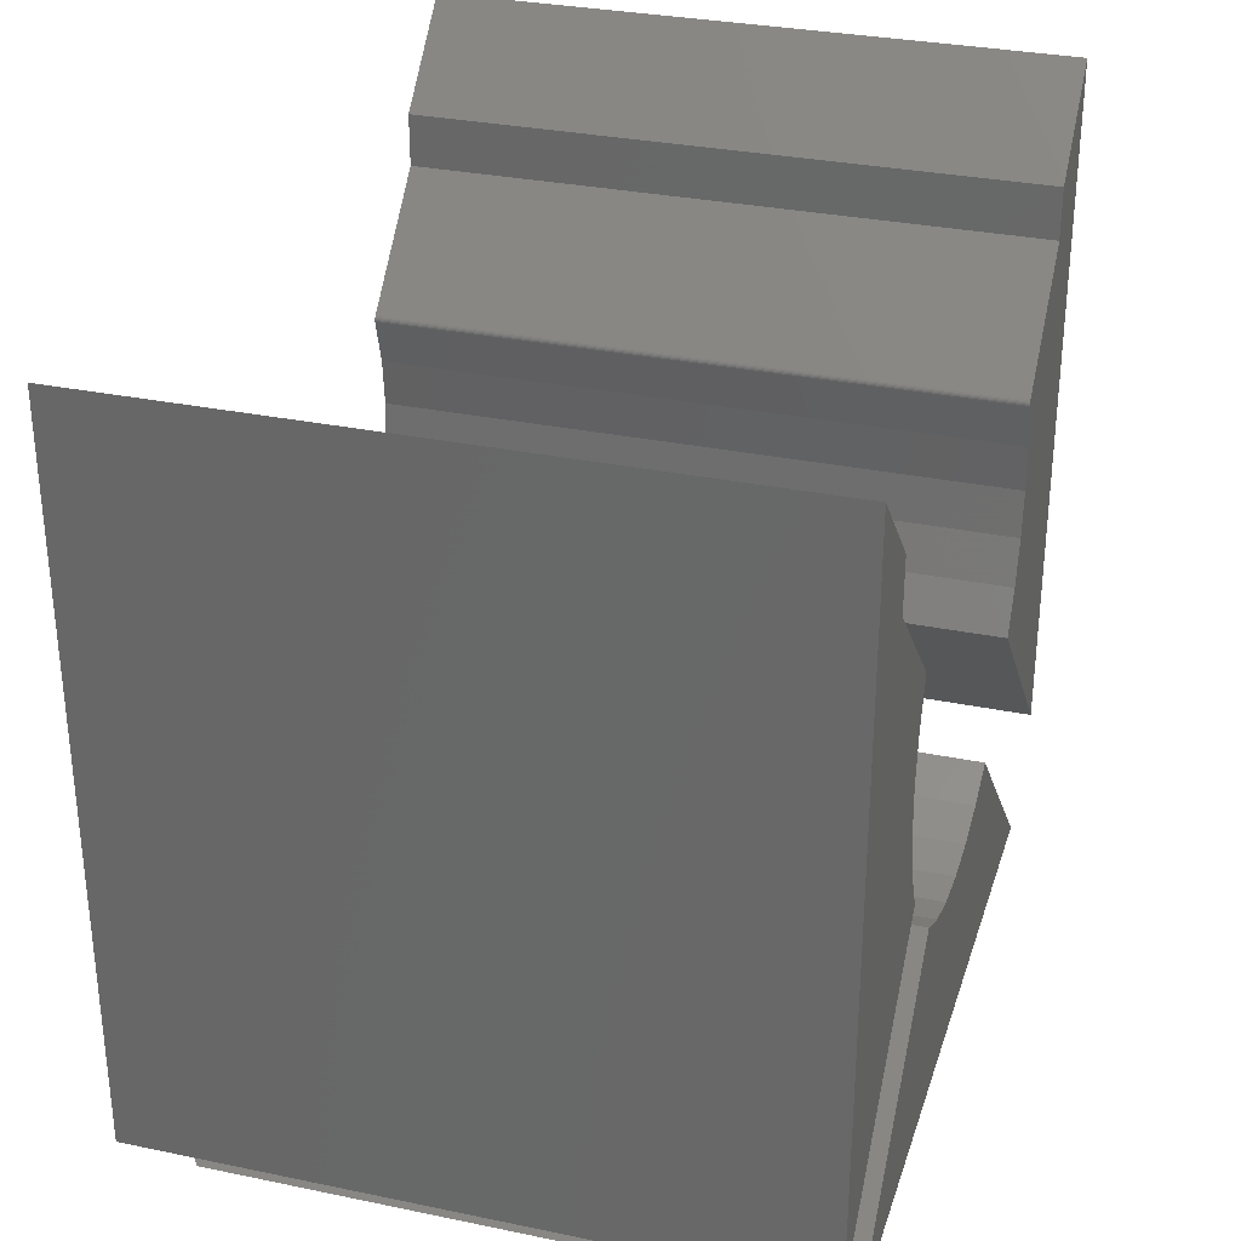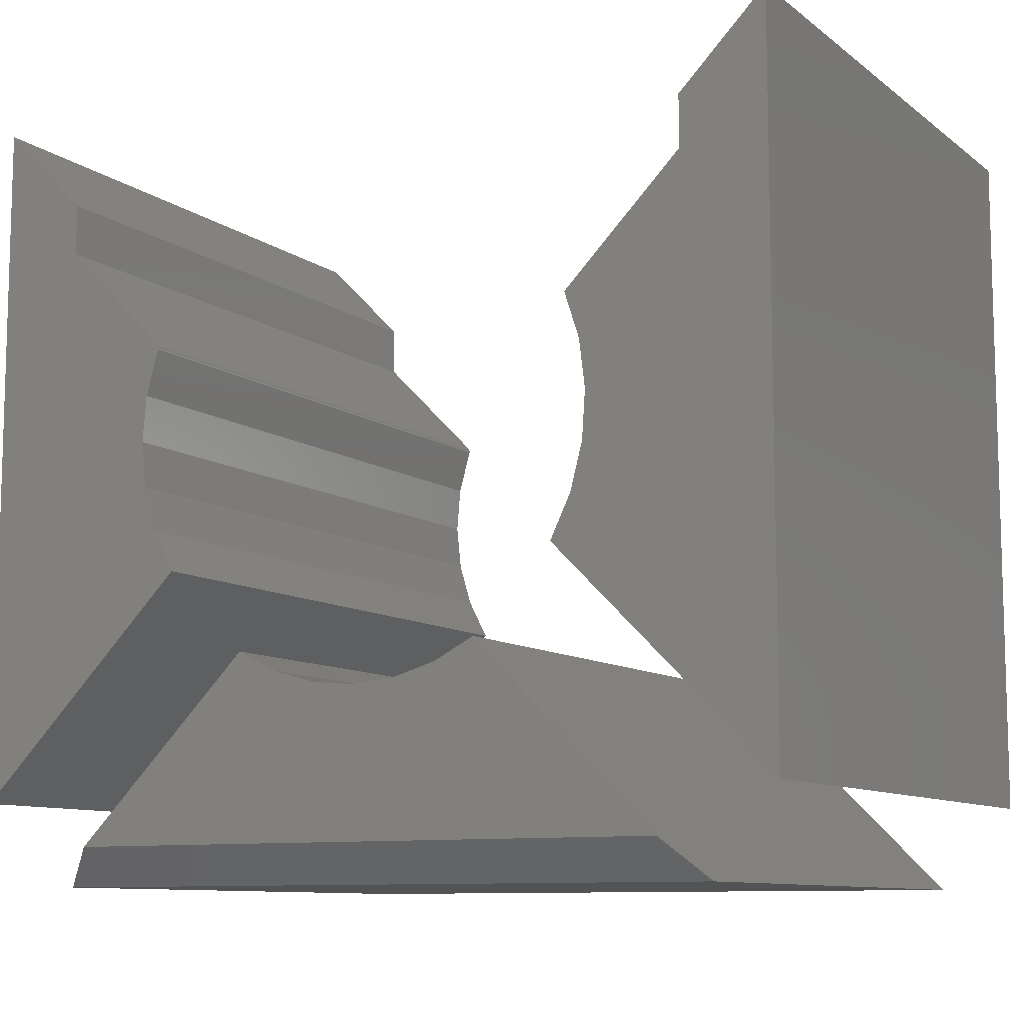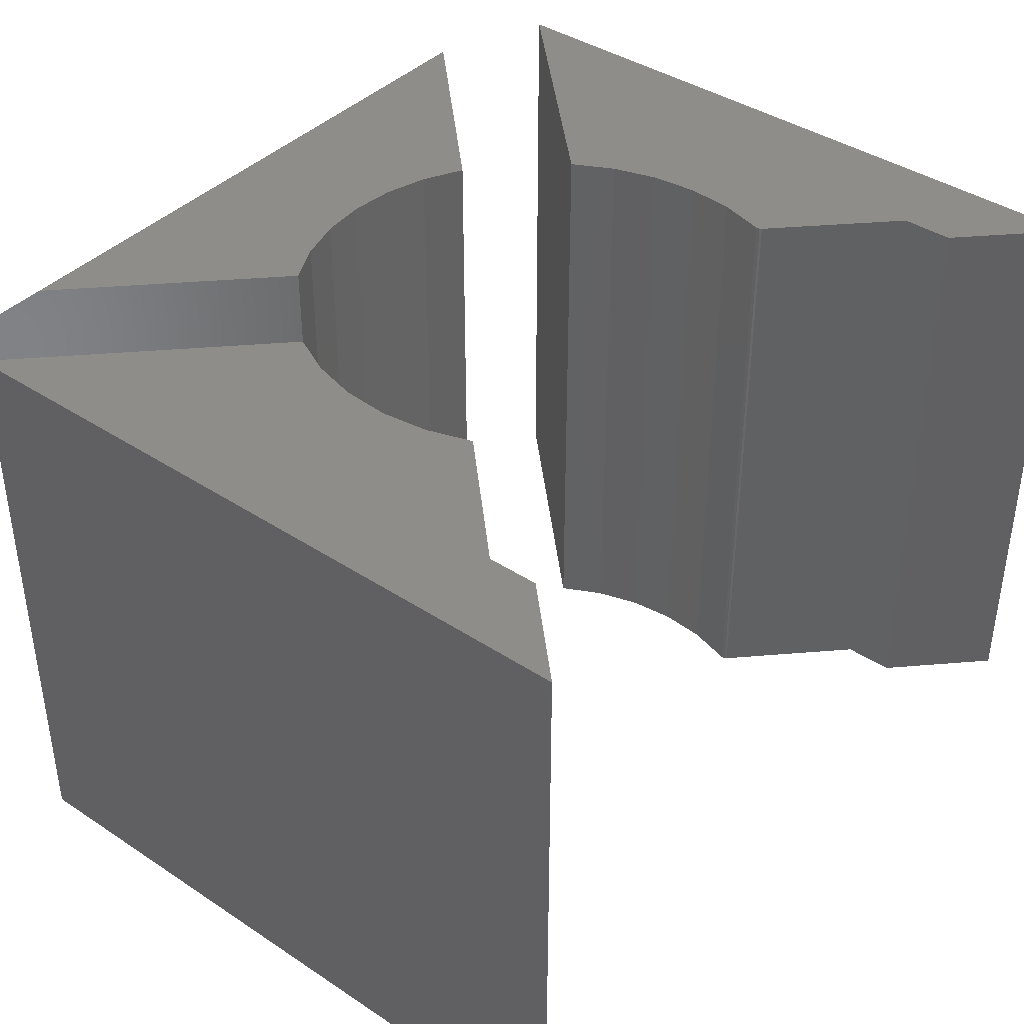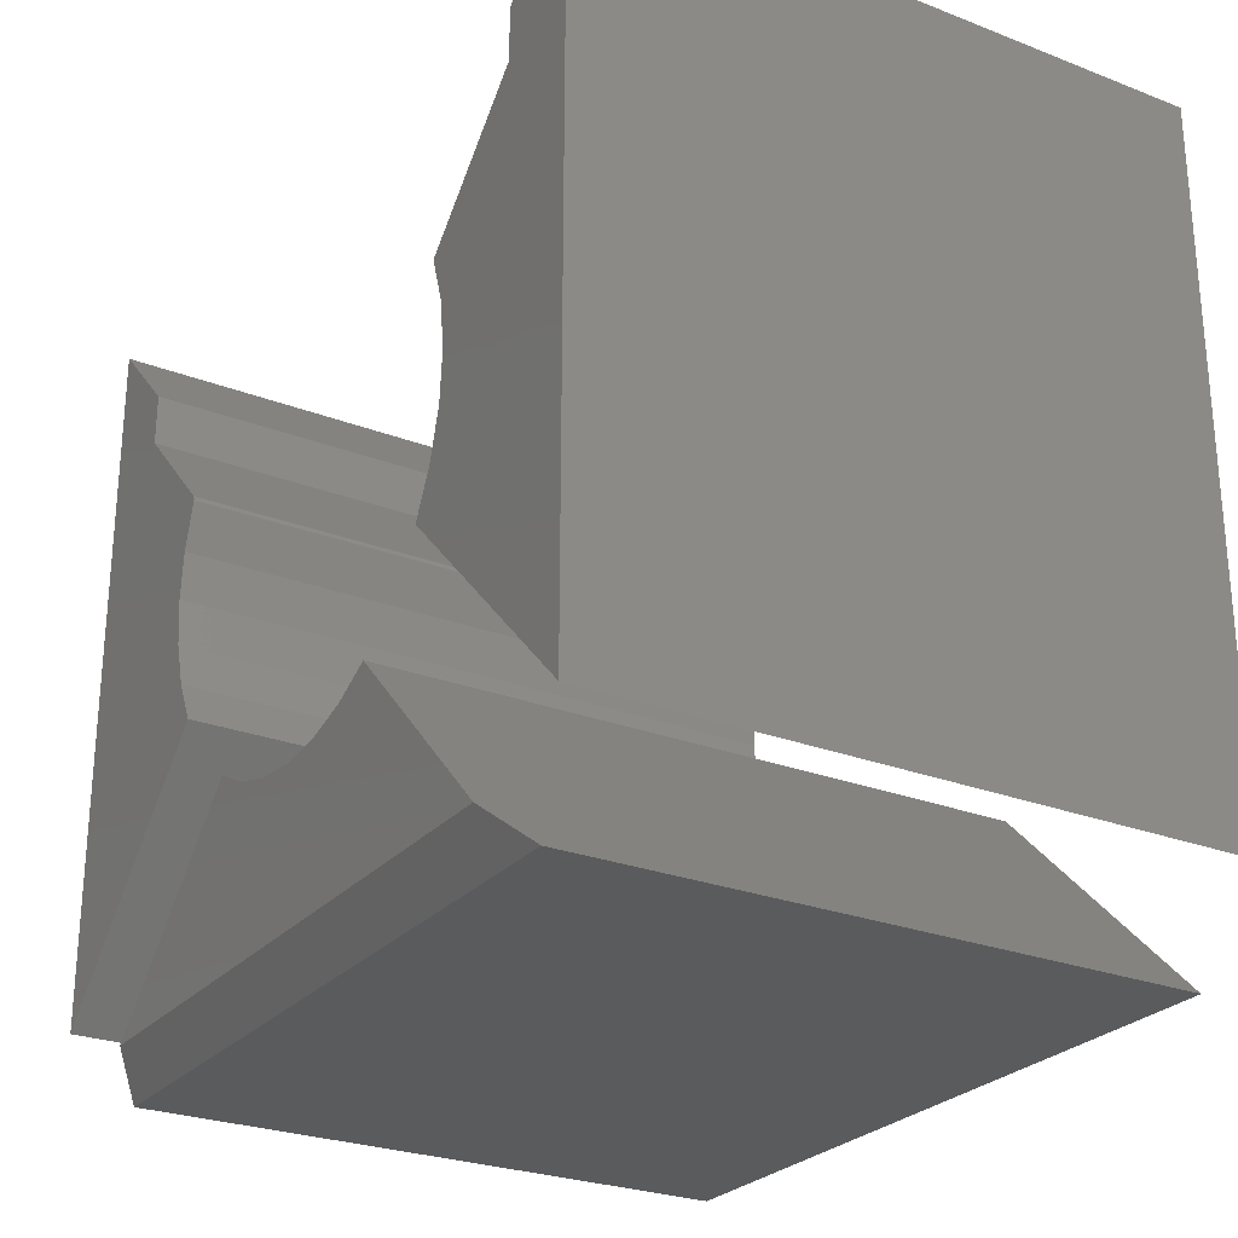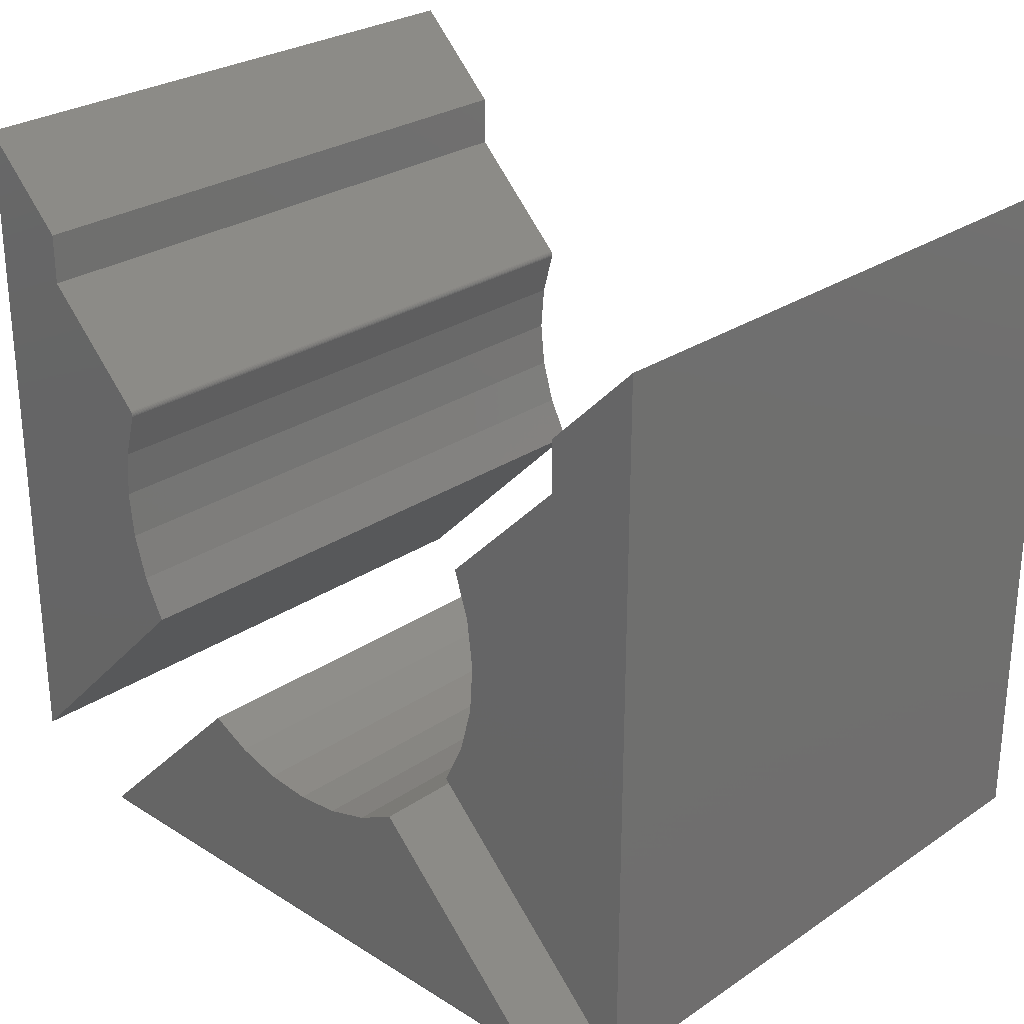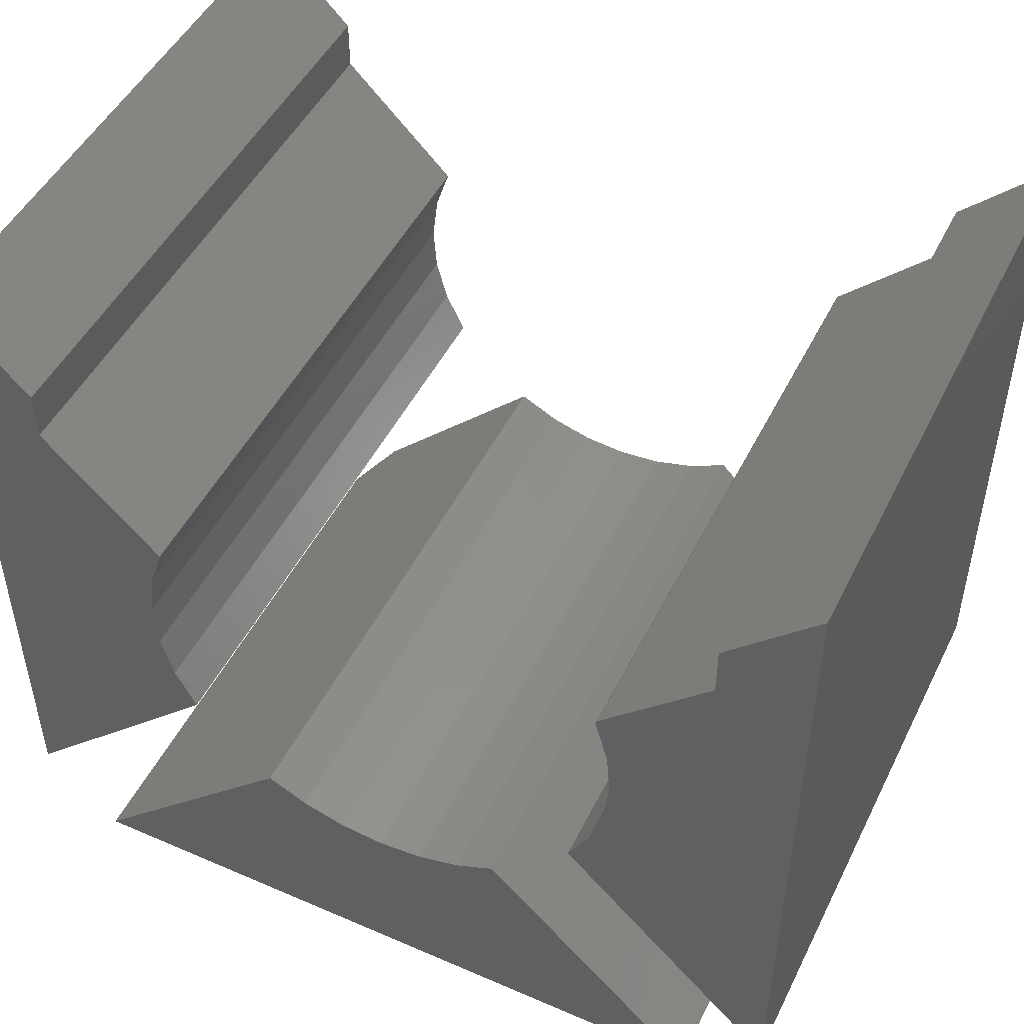
<metadata>
{"format":"stl","ext":"stl","renderer":"f3d","projection":"perspective","resolution":1024,"background":"white","views":[{"elev":31.1,"azim":106.5,"up":"+Y"},{"elev":-9.7,"azim":29.3,"up":"+Y"},{"elev":40.2,"azim":129.1,"up":"+Z"},{"elev":-26.4,"azim":58.7,"up":"+Y"},{"elev":27.3,"azim":44.0,"up":"+Y"},{"elev":48.6,"azim":-154.3,"up":"+Y"}]}
</metadata>
<code>
# stl→obj: 72 verts, 132 faces
v 0.3828 -0.4766 0.75
v 0.1608 -0.2545 0.75
v 0.1117 -0.2795 0.75
v 0.05875 -0.2948 0.75
v 0.003906 -0.3 0.75
v -0.375 -0.4766 0.75
v -0.05094 -0.2948 0.75
v -0.1039 -0.2795 0.75
v -0.153 -0.2545 0.75
v -0.153 -0.2545 0
v -0.4219 -0.5234 0
v -0.4219 -0.5234 0.7109
v 0.4297 -0.5234 0
v 0.1608 -0.2545 0
v 0.4297 -0.5234 0.7109
v 0.003906 -0.3 0
v 0.05875 -0.2948 0
v 0.1117 -0.2795 0
v -0.1039 -0.2795 0
v -0.05094 -0.2948 0
v 0.523 0.4297 0.75
v 0.4182 0.3248 0.75
v 0.4182 0.2632 0.75
v 0.523 -0.4215 0.75
v 0.2763 0.1213 0.75
v 0.2943 0.06644 0.75
v 0.3015 0.009159 0.75
v 0.2976 -0.04844 0.75
v 0.2829 -0.1043 0.75
v 0.2578 -0.1562 0.75
v 0.4182 0.2632 0
v 0.4182 0.3248 0
v 0.523 0.4297 0
v 0.523 -0.4215 0
v 0.2578 -0.1562 0
v 0.2829 -0.1043 0
v 0.2976 -0.04844 0
v 0.3015 0.009159 0
v 0.2943 0.06644 0
v 0.2763 0.1213 0
v -0.4159 0.2594 0.75
v -0.4159 0.3221 0.75
v -0.5234 0.4297 0.75
v -0.5234 -0.4219 0.75
v -0.2545 -0.153 0.75
v -0.2809 -0.1025 0.75
v -0.2973 -0.04798 0.75
v -0.3033 0.008636 0.75
v -0.2985 0.06537 0.75
v -0.2834 0.1261 0.75
v -0.2841 0.1274 0.75
v -0.285 0.1285 0.75
v -0.2833 0.1202 0.75
v -0.2829 0.1217 0.75
v -0.2827 0.1232 0.75
v -0.2829 0.1246 0.75
v -0.5234 0.4297 0
v -0.4159 0.3221 0
v -0.4159 0.2594 0
v -0.5234 -0.4219 0
v -0.285 0.1285 0
v -0.2841 0.1274 0
v -0.2834 0.1261 0
v -0.2985 0.06537 0
v -0.3033 0.008636 0
v -0.2973 -0.04798 0
v -0.2809 -0.1025 0
v -0.2545 -0.153 0
v -0.2829 0.1246 0
v -0.2827 0.1232 0
v -0.2829 0.1217 0
v -0.2833 0.1202 0
f 1 2 3
f 1 3 4
f 1 4 5
f 1 5 6
f 6 5 7
f 6 7 8
f 6 8 9
f 10 11 9
f 9 11 12
f 9 12 6
f 13 14 15
f 15 14 2
f 15 2 1
f 12 11 15
f 15 11 13
f 1 6 15
f 15 6 12
f 13 11 16
f 13 16 17
f 13 17 18
f 13 18 14
f 11 10 19
f 11 19 20
f 11 20 16
f 16 4 17
f 17 4 3
f 17 3 18
f 18 3 2
f 18 2 14
f 4 16 5
f 5 16 20
f 5 20 7
f 7 20 19
f 7 19 8
f 8 19 10
f 8 10 9
f 21 22 23
f 24 21 23
f 24 23 25
f 24 25 26
f 24 26 27
f 24 27 28
f 24 28 29
f 24 29 30
f 31 32 33
f 34 35 36
f 34 36 37
f 34 37 38
f 34 38 39
f 34 39 40
f 34 40 31
f 34 31 33
f 38 26 39
f 39 26 25
f 39 25 40
f 26 38 27
f 27 38 37
f 27 37 28
f 28 37 36
f 28 36 29
f 29 36 35
f 29 35 30
f 31 40 23
f 23 40 25
f 32 31 22
f 22 31 23
f 33 32 21
f 21 32 22
f 24 34 21
f 21 34 33
f 35 34 30
f 30 34 24
f 41 42 43
f 44 45 46
f 44 46 47
f 44 47 48
f 44 48 49
f 44 49 50
f 44 50 51
f 44 51 52
f 44 52 41
f 44 41 43
f 49 53 54
f 49 54 55
f 49 55 56
f 49 56 50
f 57 58 59
f 60 57 59
f 60 59 61
f 60 61 62
f 60 62 63
f 60 63 64
f 60 64 65
f 60 65 66
f 60 66 67
f 60 67 68
f 64 63 69
f 64 69 70
f 64 70 71
f 64 71 72
f 61 59 52
f 52 59 41
f 66 46 67
f 67 46 45
f 67 45 68
f 46 66 47
f 47 66 65
f 47 65 48
f 48 65 64
f 48 64 49
f 49 64 72
f 49 72 53
f 61 52 62
f 62 52 51
f 62 51 63
f 63 51 50
f 63 50 69
f 69 50 56
f 69 56 70
f 70 56 55
f 70 55 71
f 71 55 54
f 71 54 72
f 72 54 53
f 43 57 44
f 44 57 60
f 58 57 42
f 42 57 43
f 59 58 41
f 41 58 42
f 60 68 44
f 44 68 45

</code>
